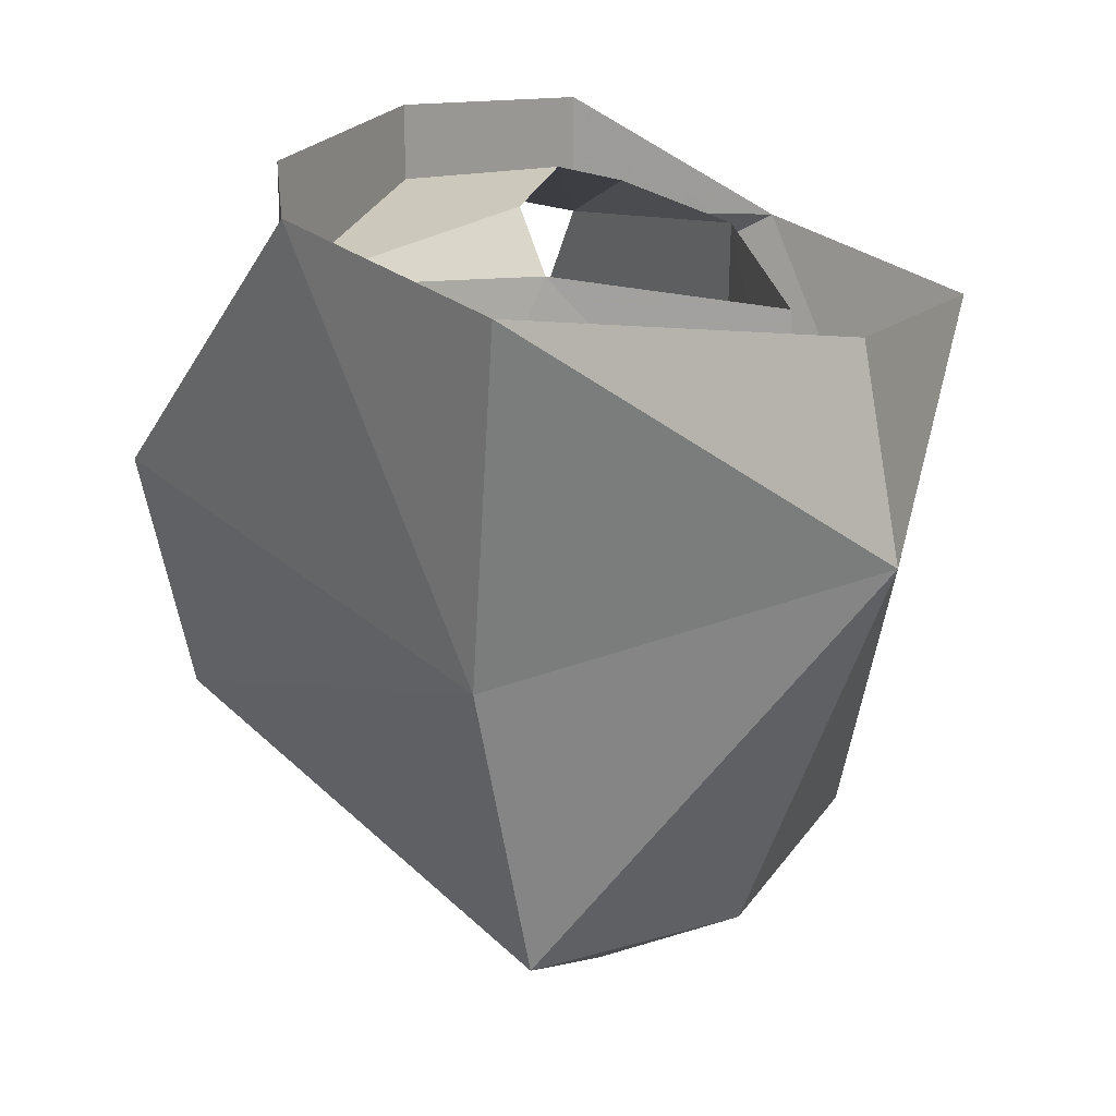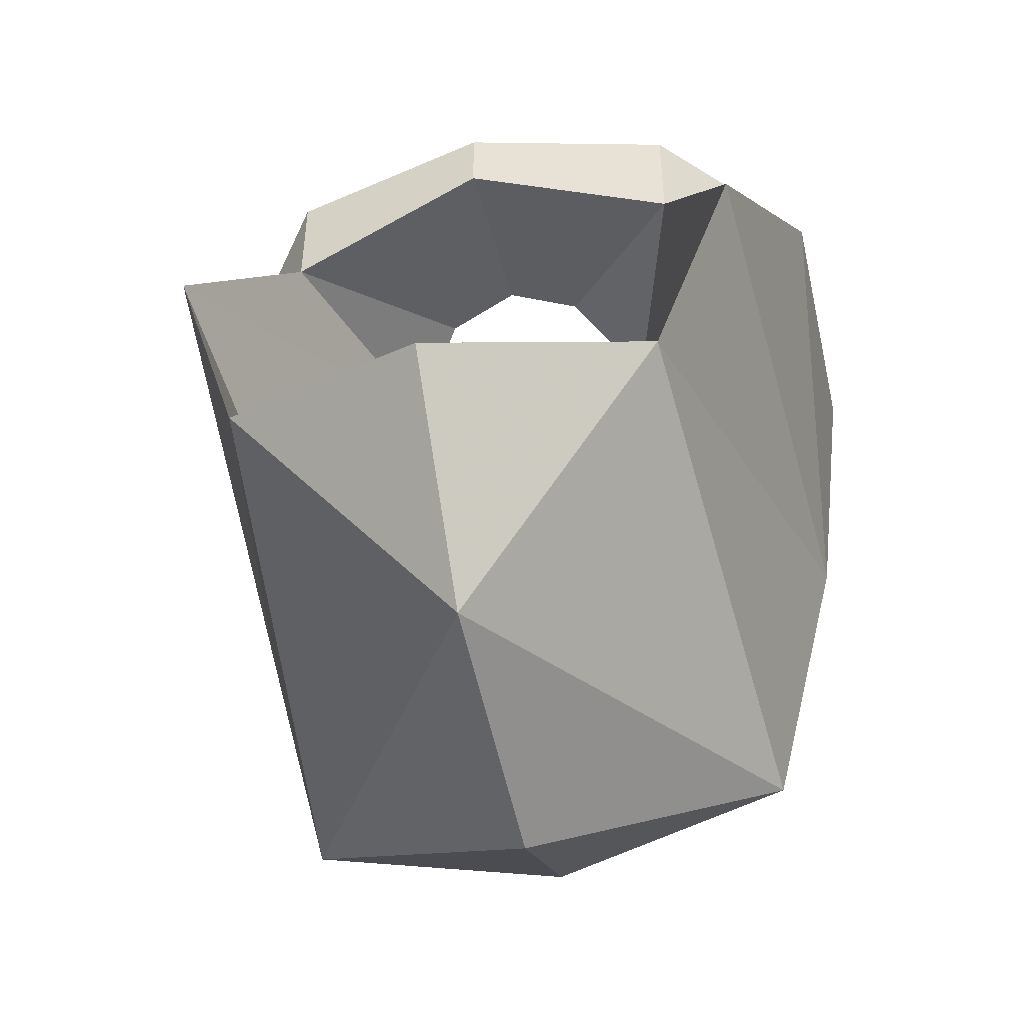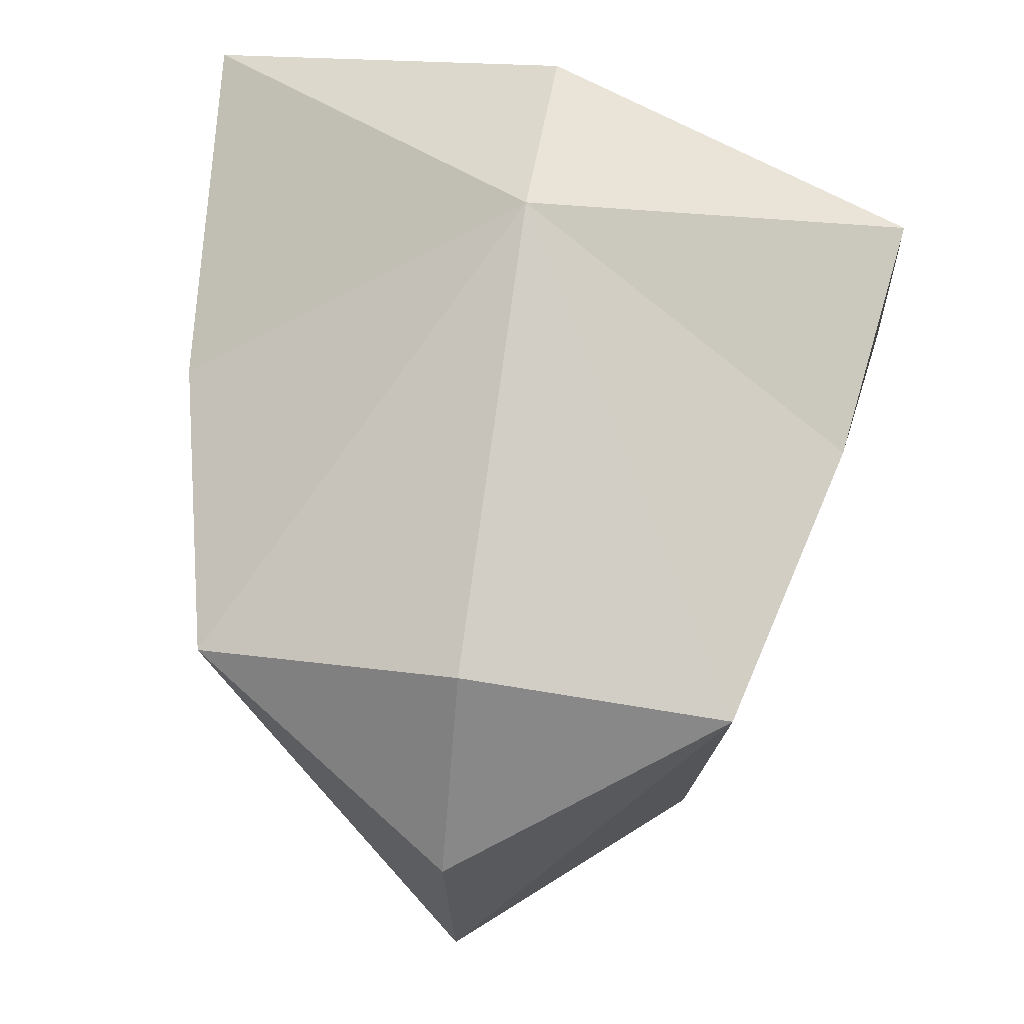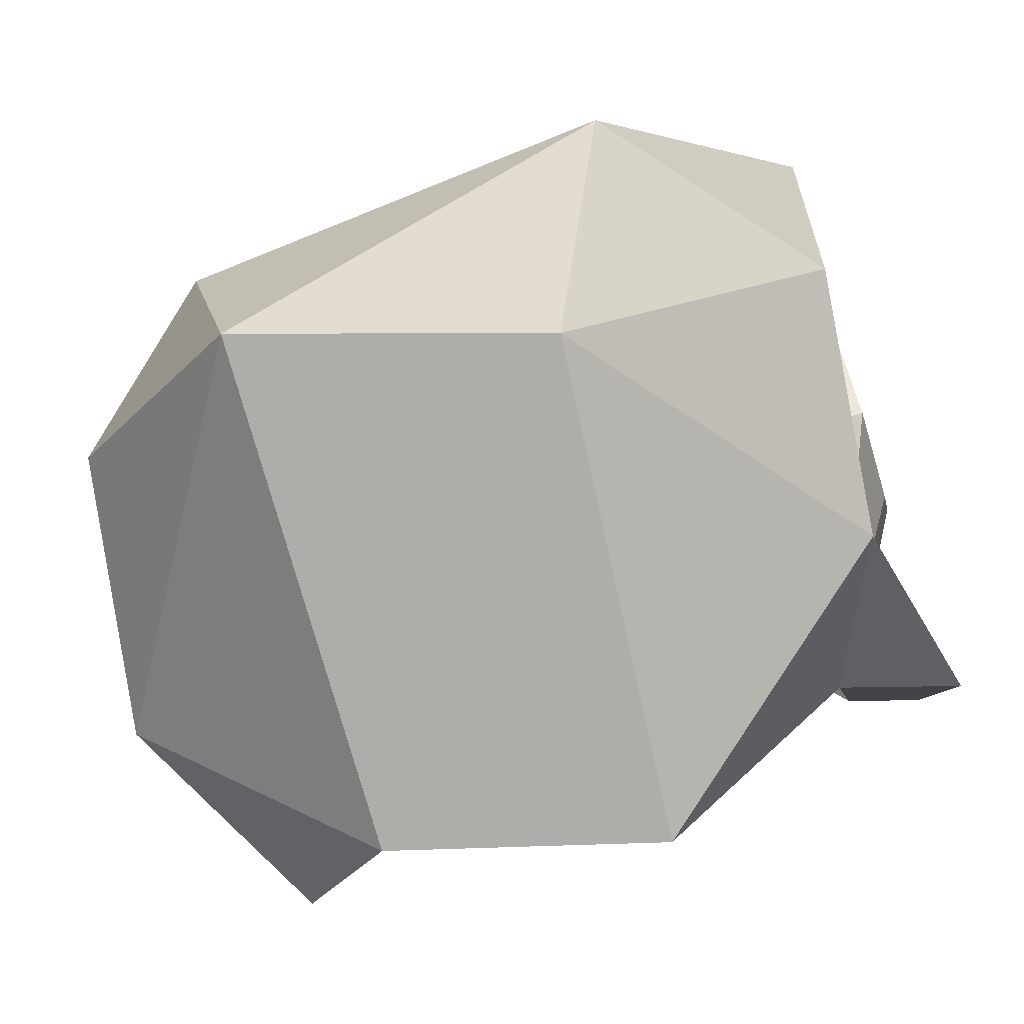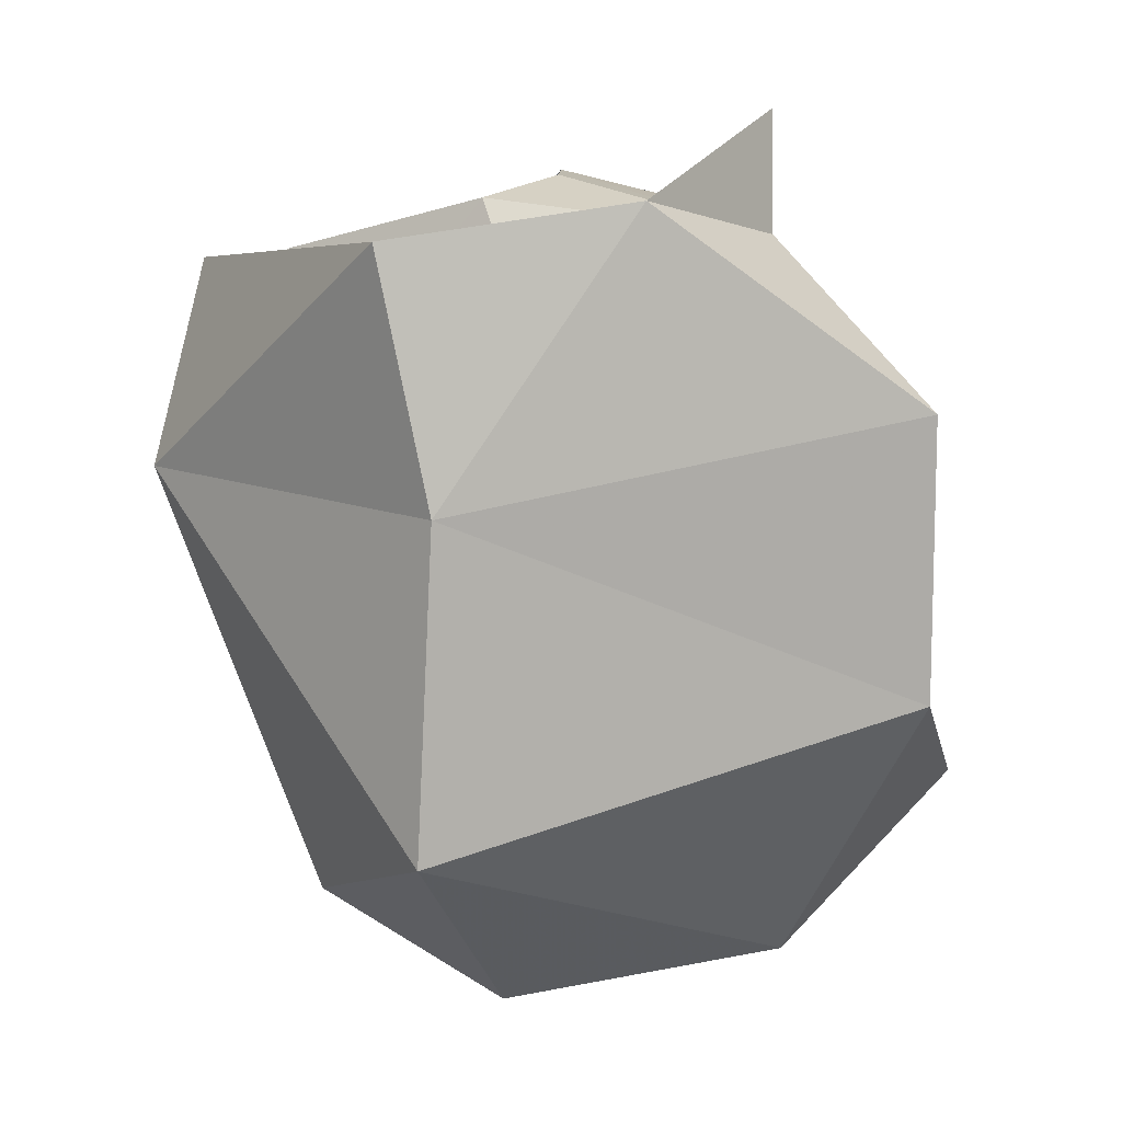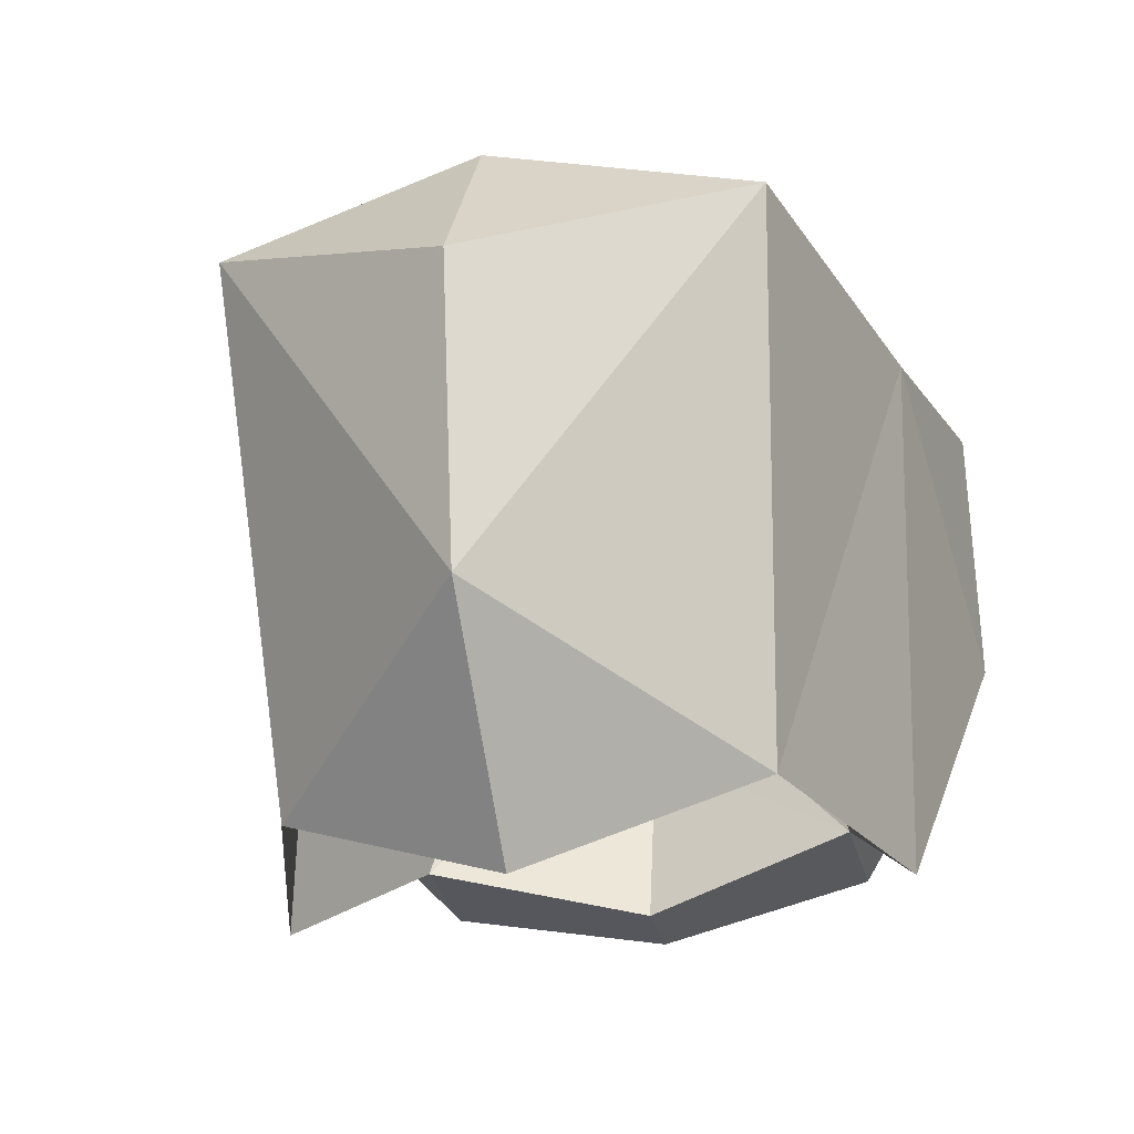
<metadata>
{"format":"obj","ext":"obj","renderer":"f3d","projection":"perspective","resolution":1024,"background":"white","views":[{"elev":20.3,"azim":-49.4,"up":"+Y"},{"elev":-48.4,"azim":-167.2,"up":"+Y"},{"elev":58.4,"azim":8.6,"up":"+Z"},{"elev":2.9,"azim":83.2,"up":"+Z"},{"elev":-4.8,"azim":78.8,"up":"+Y"},{"elev":-30.4,"azim":13.5,"up":"+Z"}]}
</metadata>
<code>
v 0 -0.6484 -0.3438
v 0 -0.7109 0.03906
v -0.3359 -0.5312 0.2031
v -0.2891 -0.3281 -0.4609
v 0 -0.4062 -0.5859
v 0.2891 -0.3281 -0.4609
v 0.3359 -0.5312 0.2031
v 0 -0.5625 0.2812
v 0 -0.007812 0.5078
v -0.4375 -0.1172 0.2031
v -0.3984 0.03125 -0.4375
v -0.3359 -0.1172 -0.01562
v 0 -0.5469 0.1562
v 0.3359 -0.1172 -0.01562
v 0.3984 0.03125 -0.4375
v 0.4375 -0.1172 0.2031
v -0.1875 0.3281 0.1016
v -0.2891 0.2734 -0.2578
v -0.1016 0.3828 -0.01562
v 0 0.3594 -0.3125
v 0 0.4141 -0.03906
v 0.2891 0.2734 -0.2578
v 0.1016 0.3828 -0.01562
v 0.1875 0.3281 0.1016
v 0 -0.02344 0.3594
v 0 0.2891 0.3359
v -0.4844 0.4297 -0.04688
v -0.4844 0.3672 0.2812
v 0 0.2734 0.4453
v 0.4844 0.2031 0.2812
v 0.4844 0.2656 -0.04688
v 0.2891 0.4375 -0.2578
v 0 0.4609 -0.3125
v -0.2891 0.4375 -0.2578
f 1 2 3
f 1 3 4
f 1 4 5
f 1 5 6
f 1 6 7
f 1 7 2
f 2 7 8
f 2 8 3
f 3 8 9
f 3 9 10
f 3 10 4
f 4 10 11
f 4 11 12
f 4 12 13
f 4 13 5
f 5 13 6
f 6 13 14
f 6 14 15
f 6 15 16
f 6 16 7
f 7 16 9
f 7 9 8
f 17 11 18
f 17 18 19
f 19 18 20
f 19 20 21
f 21 20 22
f 21 22 23
f 23 22 24
f 24 22 15
f 24 15 14
f 24 14 25
f 24 25 26
f 26 25 17
f 17 25 12
f 17 12 11
f 13 12 25
f 13 25 14
f 27 10 28
f 28 10 9
f 28 9 29
f 29 9 30
f 30 9 16
f 30 16 31
f 31 16 15
f 31 15 22
f 31 22 32
f 32 22 33
f 33 22 20
f 33 20 34
f 34 20 18
f 34 18 27
f 27 18 11
f 27 11 10

</code>
